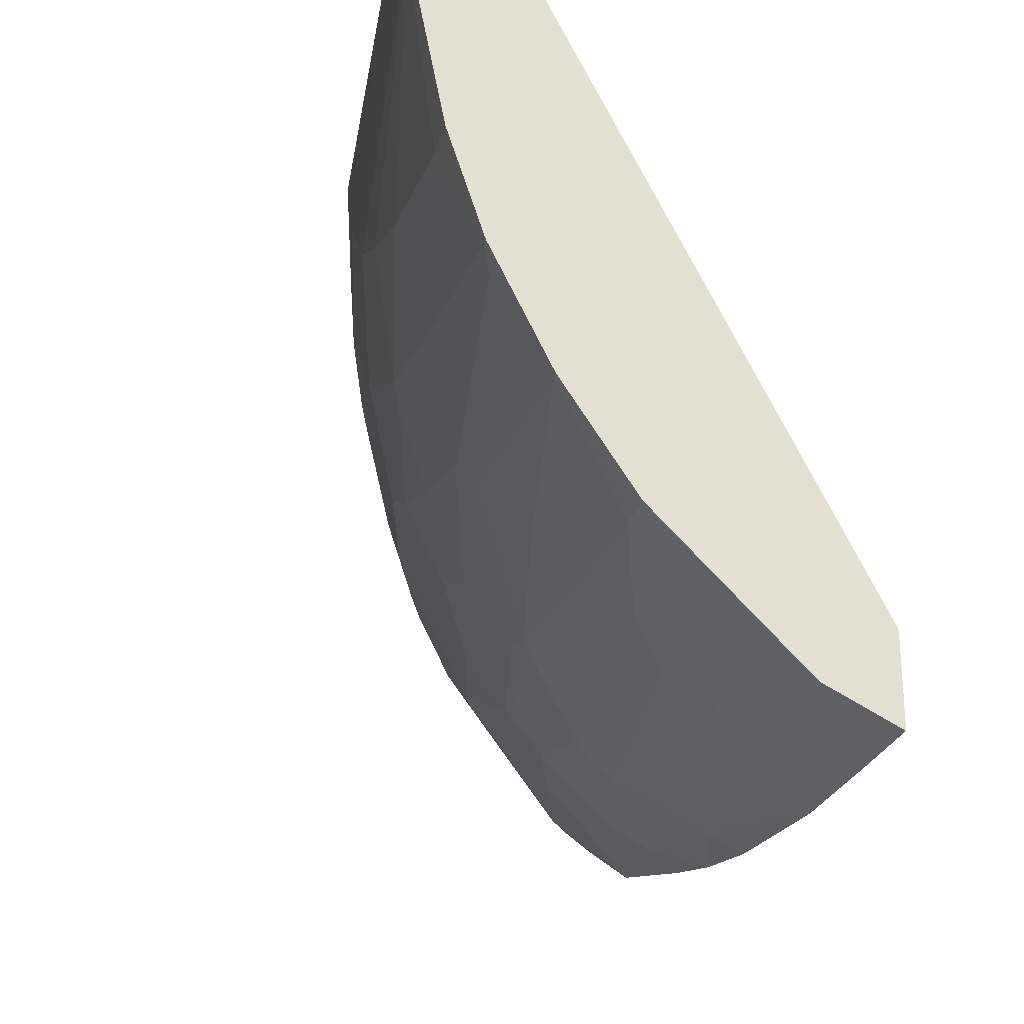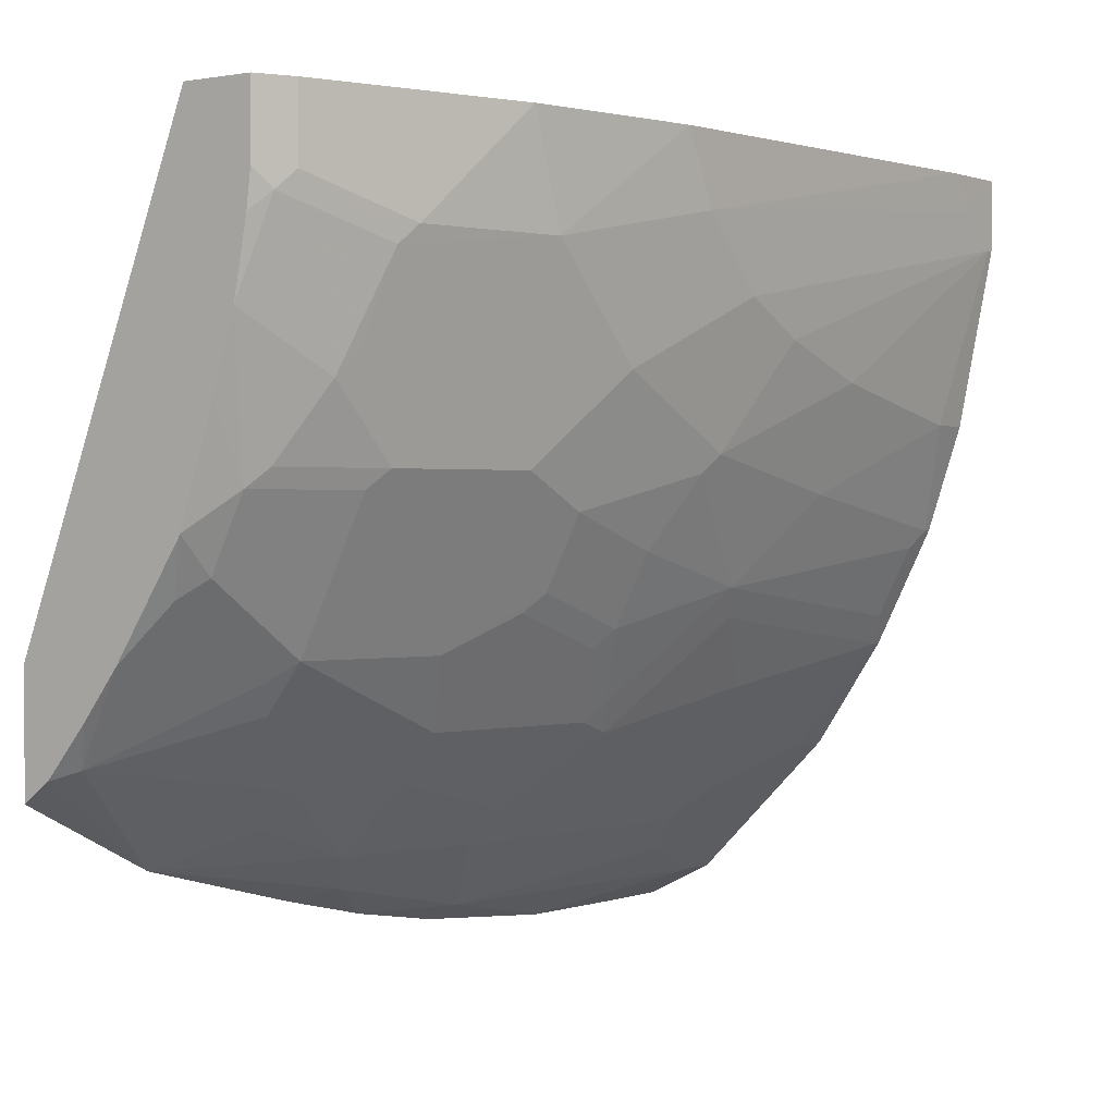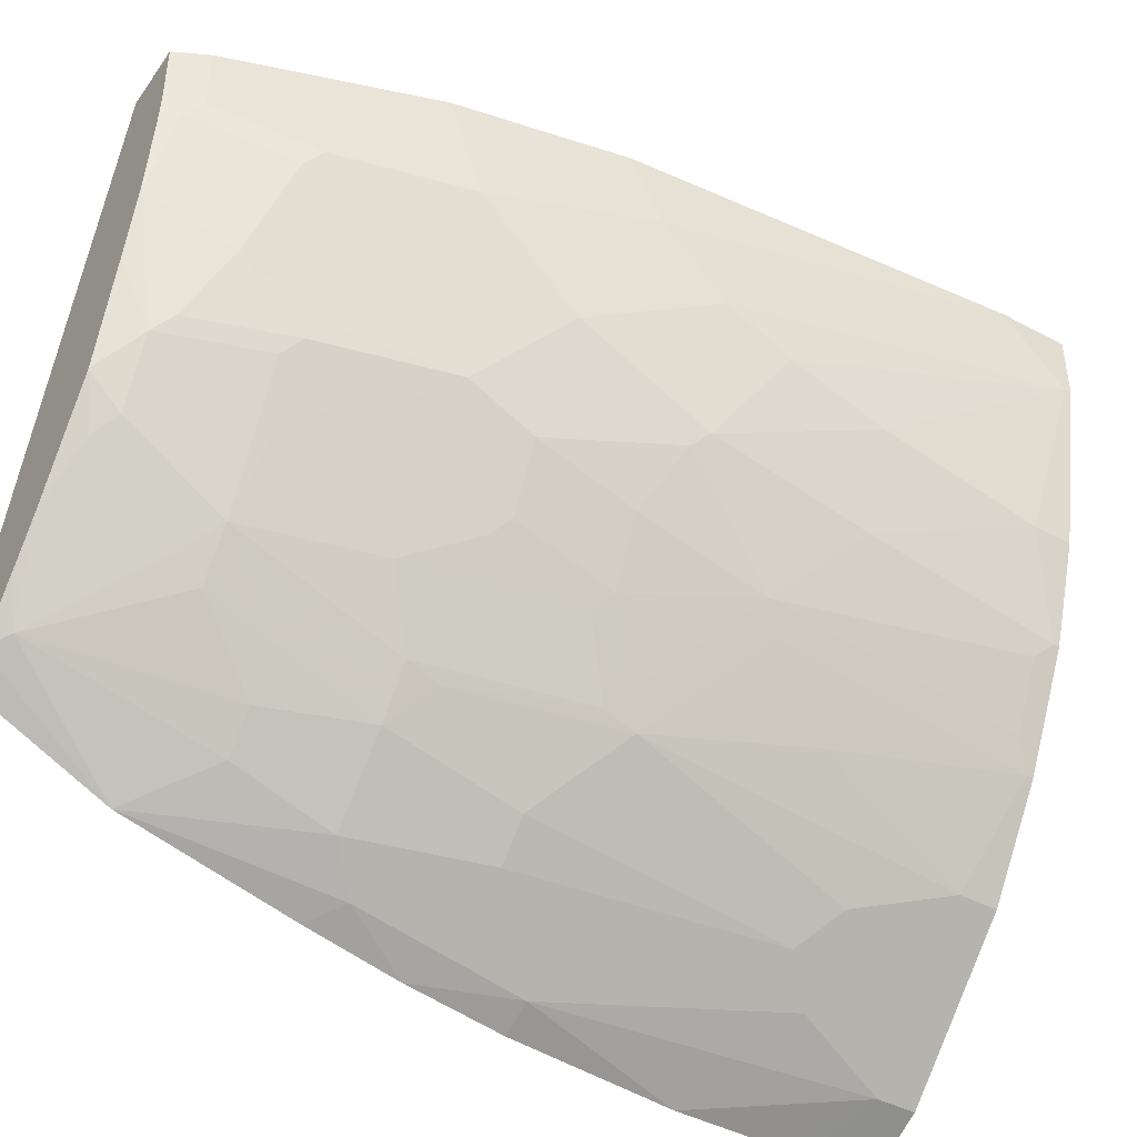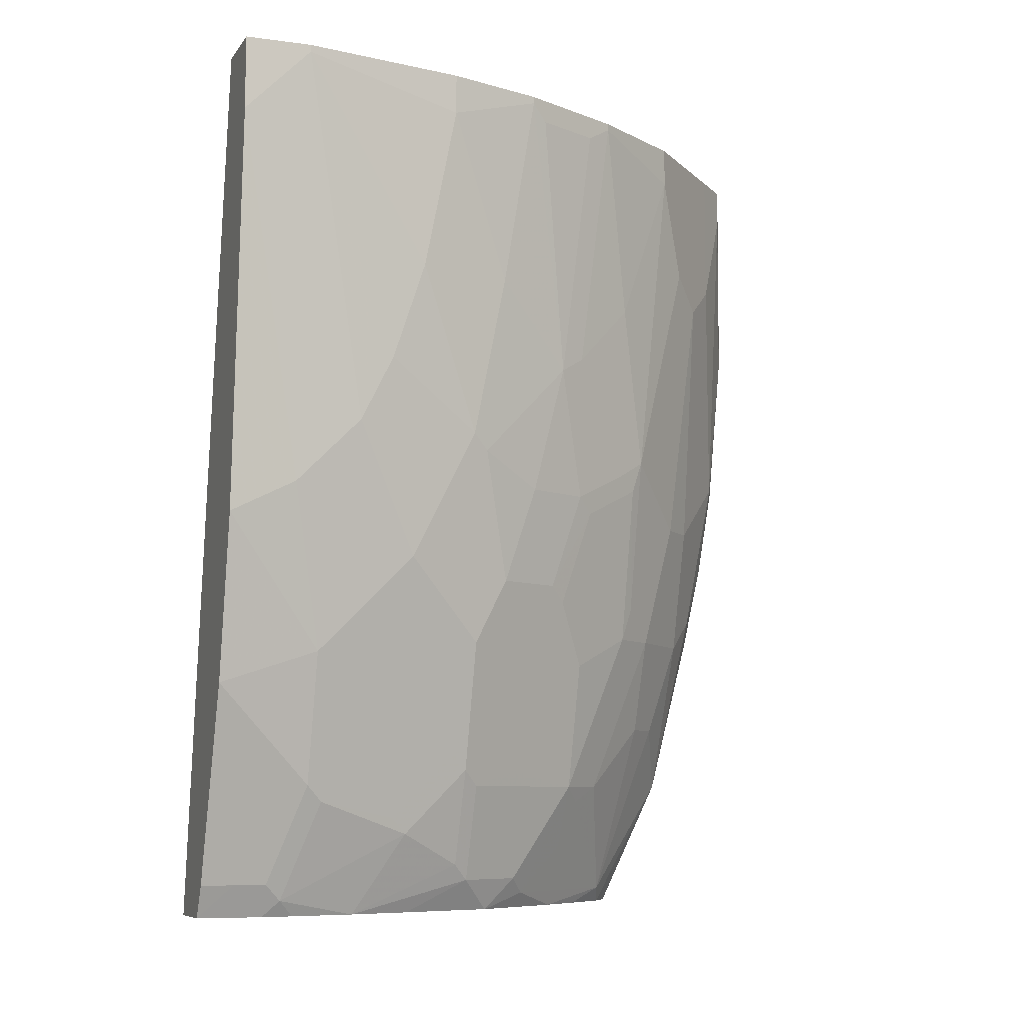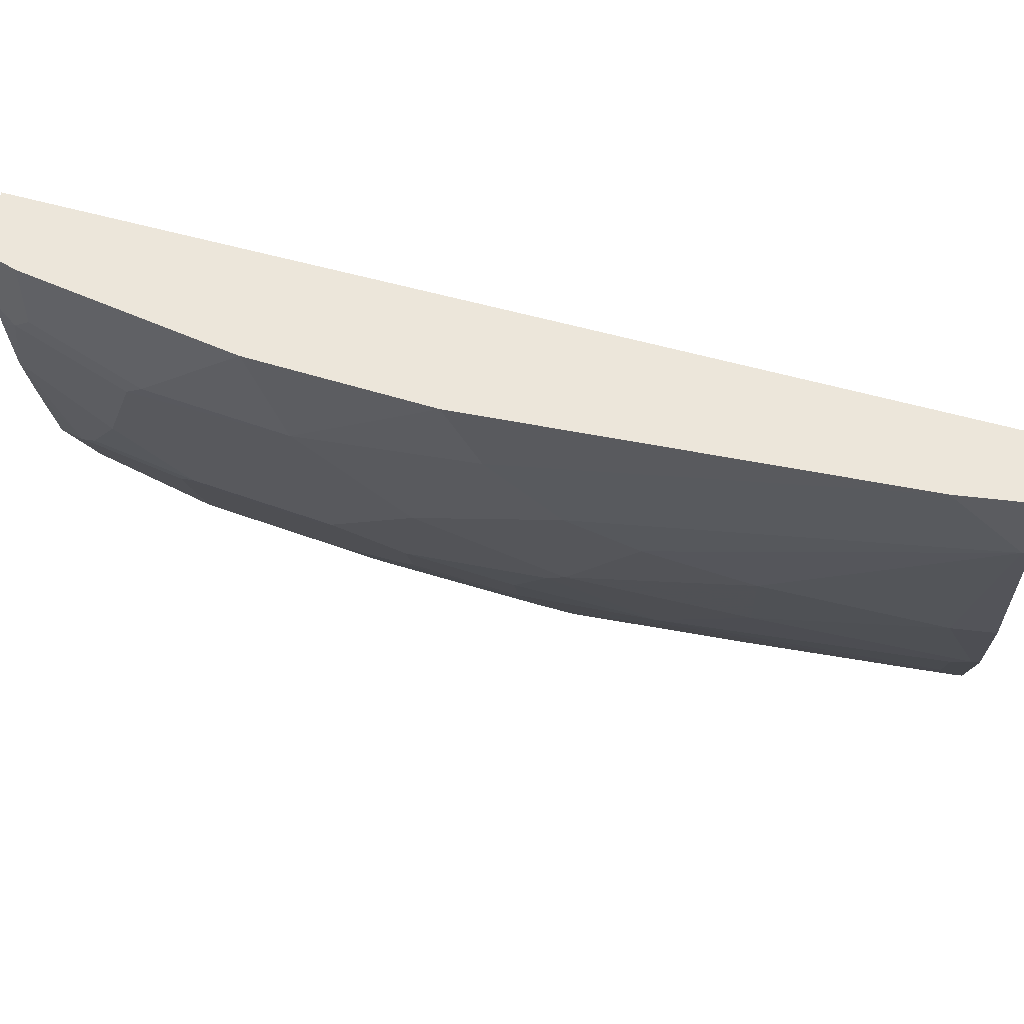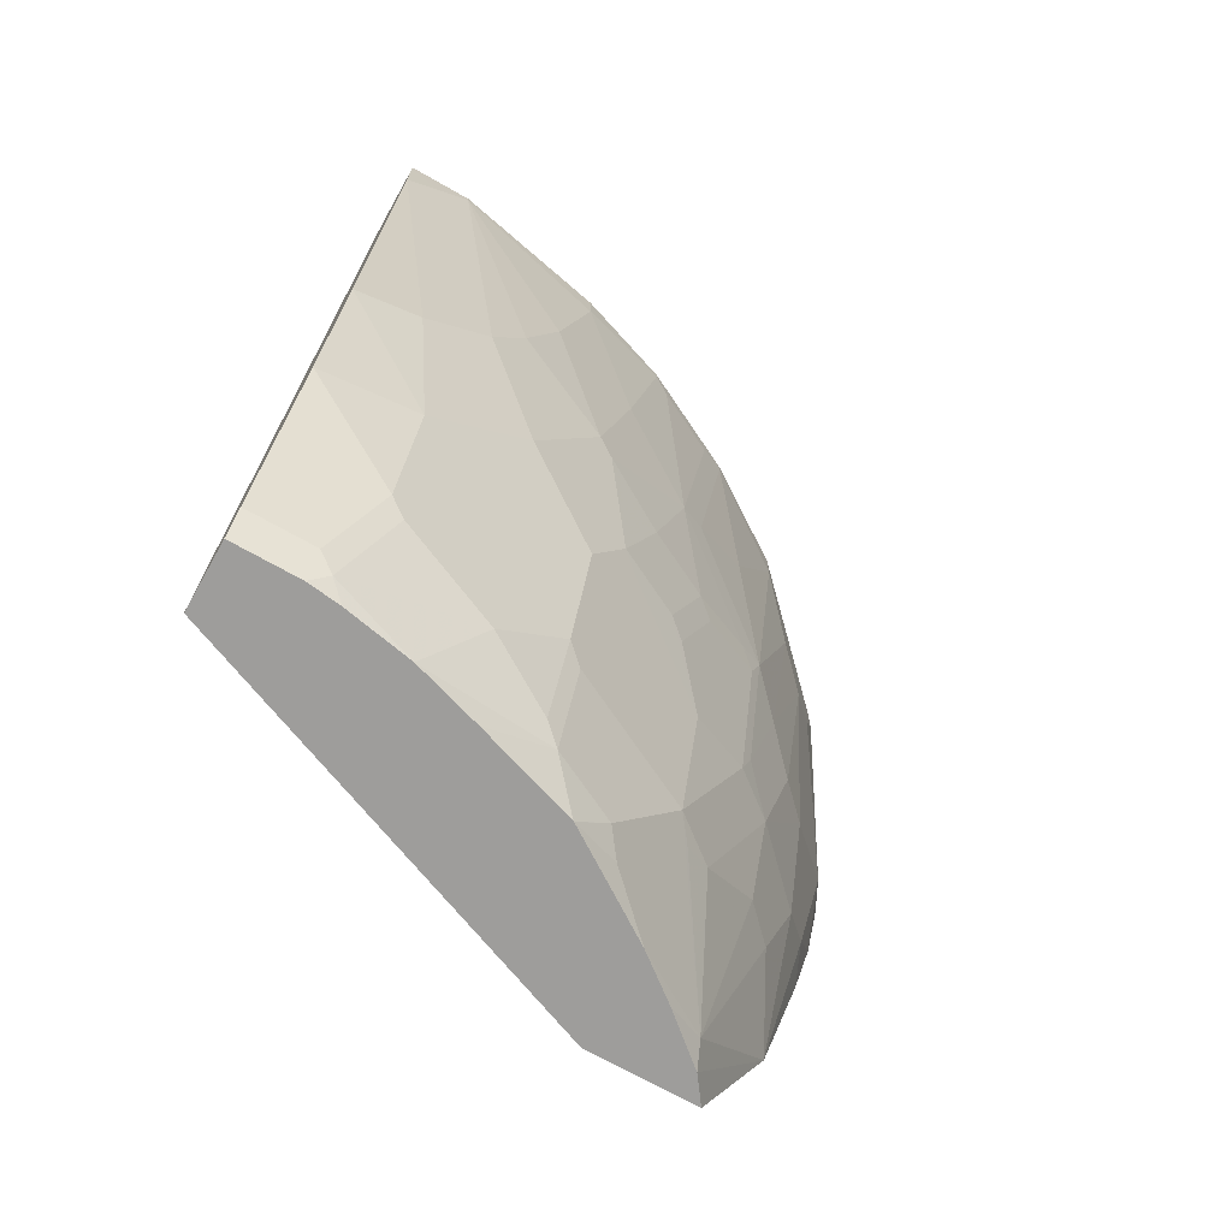
<metadata>
{"format":"obj","ext":"obj","renderer":"f3d","projection":"perspective","resolution":1024,"background":"white","views":[{"elev":-25.0,"azim":166.3,"up":"+Z"},{"elev":0.8,"azim":36.1,"up":"+Z"},{"elev":-42.3,"azim":57.4,"up":"+Z"},{"elev":-8.0,"azim":69.6,"up":"+Y"},{"elev":54.4,"azim":97.2,"up":"+Z"},{"elev":-70.6,"azim":60.4,"up":"+Y"}]}
</metadata>
<code>
v 0.5446 -0.07938 -8.741e-05
v 0.5027 -0.07938 -8.741e-05
v 0.5446 -0.08389 -8.741e-05
v 0.5446 -0.07938 -0.04192
v 0.3008 -0.07938 -0.3957
v 0.4086 -0.6282 -8.741e-05
v 0.5446 -0.1048 -0.02098
v 0.5446 -0.1258 -8.741e-05
v 0.5446 -0.08384 -0.04192
v 0.5237 -0.07938 -0.1466
v 0.3008 -0.07938 -0.4466
v 0.3008 -0.6282 -0.2727
v 0.4505 -0.6282 -8.741e-05
v 0.5237 -0.3561 -0.04192
v 0.5237 -0.3352 -0.06285
v 0.5236 -0.3771 -8.741e-05
v 0.5237 -0.1048 -0.1466
v 0.5237 -0.3142 -0.08379
v 0.5237 -0.2723 -0.1048
v 0.5237 -0.2095 -0.1257
v 0.5027 -0.07938 -0.2095
v 0.3142 -0.07938 -0.4399
v 0.3008 -0.1249 -0.4466
v 0.3008 -0.6282 -0.3418
v 0.4505 -0.6282 -0.04192
v 0.4608 -0.6074 -0.02098
v 0.4608 -0.6075 -8.741e-05
v 0.5027 -0.4608 -0.06285
v 0.5027 -0.4189 -0.1048
v 0.5027 -0.4818 -8.741e-05
v 0.5027 -0.08384 -0.2095
v 0.5027 -0.2095 -0.1886
v 0.5027 -0.398 -0.1257
v 0.5027 -0.3142 -0.1676
v 0.4748 -0.07938 -0.2653
v 0.3422 -0.07938 -0.4259
v 0.3142 -0.1048 -0.4399
v 0.3422 -0.1048 -0.4259
v 0.3008 -0.146 -0.4465
v 0.3008 -0.5439 -0.3836
v 0.3172 -0.6282 -0.3298
v 0.4479 -0.6282 -0.06259
v 0.4556 -0.6179 -0.05241
v 0.4608 -0.6074 -0.04192
v 0.4818 -0.5446 -8.741e-05
v 0.4766 -0.4923 -0.1362
v 0.4818 -0.5446 -0.06285
v 0.4766 -0.5551 -0.07334
v 0.4975 -0.09432 -0.22
v 0.4748 -0.08384 -0.2653
v 0.4766 -0.2619 -0.2409
v 0.4766 -0.4504 -0.1781
v 0.4975 -0.3247 -0.1781
v 0.4766 -0.4085 -0.199
v 0.4693 -0.07938 -0.2763
v 0.3631 -0.07938 -0.405
v 0.3631 -0.1676 -0.405
v 0.3212 -0.3142 -0.4259
v 0.3008 -0.2095 -0.4458
v 0.3008 -0.436 -0.4117
v 0.3212 -0.4189 -0.405
v 0.3422 -0.4399 -0.384
v 0.3422 -0.5027 -0.3631
v 0.3299 -0.6179 -0.3247
v 0.3423 -0.6282 -0.3002
v 0.44 -0.6282 -0.1048
v 0.4556 -0.576 -0.1362
v 0.4608 -0.5655 -0.1257
v 0.4766 -0.09432 -0.2618
v 0.4347 -0.3247 -0.3037
v 0.4678 -0.2514 -0.2583
v 0.4766 -0.3457 -0.22
v 0.4556 -0.3457 -0.2618
v 0.4687 -0.4608 -0.1886
v 0.4608 -0.5236 -0.1676
v 0.4556 -0.5341 -0.1781
v 0.4687 -0.4189 -0.2095
v 0.4556 -0.4085 -0.2409
v 0.4678 -0.08384 -0.2793
v 0.4678 -0.07938 -0.2793
v 0.384 -0.07938 -0.384
v 0.384 -0.1885 -0.384
v 0.3631 -0.3561 -0.384
v 0.3073 -0.3142 -0.4329
v 0.3008 -0.3764 -0.4255
v 0.3008 -0.3142 -0.4361
v 0.3008 -0.4309 -0.4129
v 0.384 -0.4399 -0.3421
v 0.3631 -0.5027 -0.3421
v 0.3849 -0.5865 -0.2723
v 0.3928 -0.6179 -0.2409
v 0.3639 -0.6282 -0.2725
v 0.384 -0.5446 -0.3002
v 0.3928 -0.5551 -0.2828
v 0.4059 -0.5446 -0.2723
v 0.427 -0.6282 -0.1464
v 0.4268 -0.6074 -0.1886
v 0.4347 -0.597 -0.1781
v 0.4268 -0.3352 -0.3142
v 0.4259 -0.3142 -0.3212
v 0.4477 -0.3561 -0.2723
v 0.4469 -0.2095 -0.3002
v 0.4268 -0.4608 -0.2723
v 0.4477 -0.5446 -0.1886
v 0.4347 -0.5341 -0.22
v 0.4477 -0.4189 -0.2513
v 0.4259 -0.1048 -0.3421
v 0.4259 -0.07938 -0.3421
v 0.405 -0.07938 -0.3631
v 0.405 -0.1676 -0.3631
v 0.405 -0.3352 -0.3421
v 0.384 -0.3561 -0.3631
v 0.405 -0.4189 -0.3212
v 0.4059 -0.4399 -0.3142
v 0.4058 -0.6282 -0.2098
v 0.4059 -0.6074 -0.2304
v 0.4061 -0.6282 -0.2092
v 0.4059 -0.6282 -0.2095
f 60 87 61
f 59 84 86
f 58 85 84
f 58 61 85
f 56 81 82
f 115 116 118
f 57 83 58
f 57 82 83
f 56 82 57
f 66 97 98
f 58 83 61
f 61 83 62
f 64 90 91
f 62 83 88
f 62 88 89
f 62 89 63
f 63 89 64
f 64 91 92
f 64 92 65
f 64 89 93
f 64 93 94
f 64 94 95
f 64 95 90
f 66 96 97
f 55 79 80
f 61 87 85
f 55 69 79
f 51 71 79
f 54 77 78
f 66 98 67
f 42 66 43
f 43 66 67
f 43 67 48
f 43 48 44
f 44 48 47
f 46 48 68
f 46 68 75
f 46 75 52
f 48 67 68
f 49 69 50
f 49 51 69
f 50 69 55
f 51 70 100
f 51 100 71
f 51 79 69
f 51 53 72
f 51 72 73
f 51 73 70
f 52 74 77
f 52 77 54
f 52 75 76
f 52 76 104
f 52 104 74
f 53 54 72
f 54 78 72
f 67 98 76
f 41 64 65
f 67 75 68
f 88 95 93
f 88 93 89
f 90 95 91
f 91 115 92
f 91 95 116
f 91 116 115
f 93 95 94
f 95 105 104
f 95 104 97
f 95 97 116
f 95 114 103
f 96 117 97
f 97 117 118
f 97 118 116
f 99 101 103
f 99 103 114
f 99 114 113
f 99 113 100
f 100 113 111
f 100 111 110
f 100 110 107
f 100 107 102
f 101 106 103
f 107 110 109
f 107 109 108
f 88 114 95
f 88 113 114
f 88 111 113
f 88 112 111
f 70 99 100
f 70 73 101
f 70 101 99
f 71 102 79
f 71 100 102
f 72 78 73
f 73 78 101
f 74 103 77
f 74 104 105
f 74 105 95
f 74 95 103
f 76 98 97
f 67 76 75
f 76 97 104
f 78 103 106
f 78 106 101
f 79 107 108
f 79 108 80
f 79 102 107
f 81 109 110
f 81 110 82
f 82 110 111
f 82 111 112
f 82 112 83
f 83 112 88
f 84 85 86
f 77 103 78
f 40 64 41
f 58 84 59
f 40 62 63
f 5 23 39
f 5 39 59
f 5 59 86
f 5 86 85
f 5 85 87
f 5 87 60
f 5 60 40
f 5 40 24
f 5 24 12
f 5 12 6
f 6 12 24
f 6 24 41
f 6 41 65
f 6 65 92
f 6 92 115
f 6 115 118
f 6 118 117
f 6 117 96
f 6 96 66
f 6 66 42
f 6 42 25
f 6 25 13
f 7 8 14
f 7 14 15
f 7 15 18
f 5 11 23
f 4 17 10
f 4 9 17
f 3 8 7
f 40 63 64
f 1 2 6
f 1 6 13
f 1 13 27
f 1 27 45
f 1 45 30
f 1 30 16
f 1 16 8
f 1 8 3
f 1 7 9
f 1 9 4
f 1 4 10
f 7 18 9
f 1 10 21
f 1 35 55
f 1 55 80
f 1 80 108
f 1 108 109
f 1 109 81
f 1 81 56
f 1 56 36
f 1 36 22
f 1 22 11
f 1 11 5
f 1 5 2
f 2 5 6
f 1 21 35
f 8 16 14
f 1 3 7
f 9 19 20
f 26 44 30
f 26 30 45
f 28 46 29
f 28 30 47
f 28 47 48
f 28 48 46
f 29 46 52
f 29 52 33
f 30 44 47
f 31 49 50
f 31 32 51
f 31 51 49
f 32 34 51
f 33 52 34
f 34 53 51
f 34 52 54
f 34 54 53
f 35 50 55
f 36 56 57
f 38 57 58
f 38 58 59
f 38 59 39
f 40 60 61
f 40 61 62
f 9 18 19
f 26 45 27
f 25 43 44
f 36 57 38
f 24 40 41
f 9 20 17
f 25 42 43
f 10 17 31
f 10 31 21
f 11 22 37
f 13 25 44
f 13 44 26
f 13 26 27
f 14 16 28
f 14 28 15
f 15 28 29
f 15 29 33
f 15 33 18
f 11 37 23
f 17 20 32
f 16 30 28
f 22 38 37
f 22 36 38
f 21 31 50
f 20 34 32
f 21 50 35
f 19 33 34
f 23 38 39
f 18 33 19
f 17 32 31
f 19 34 20
f 23 37 38

</code>
